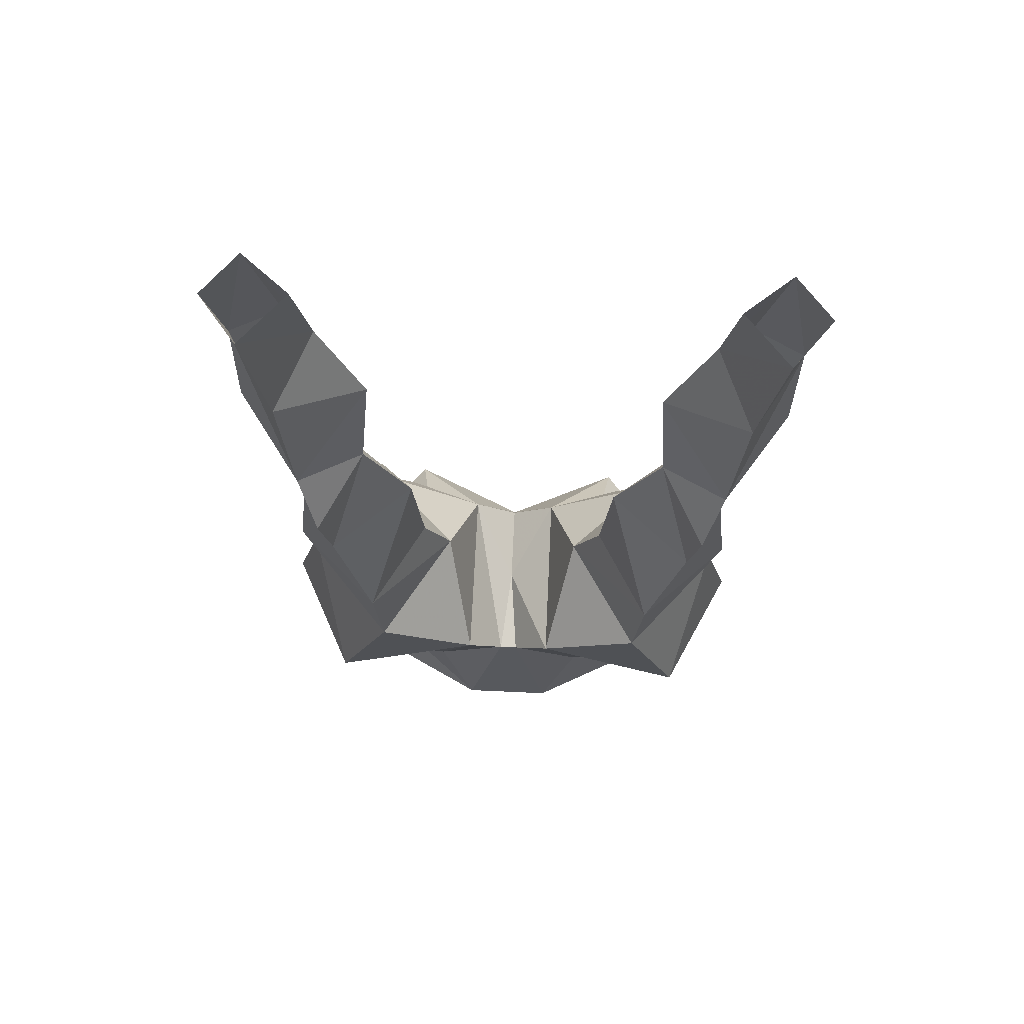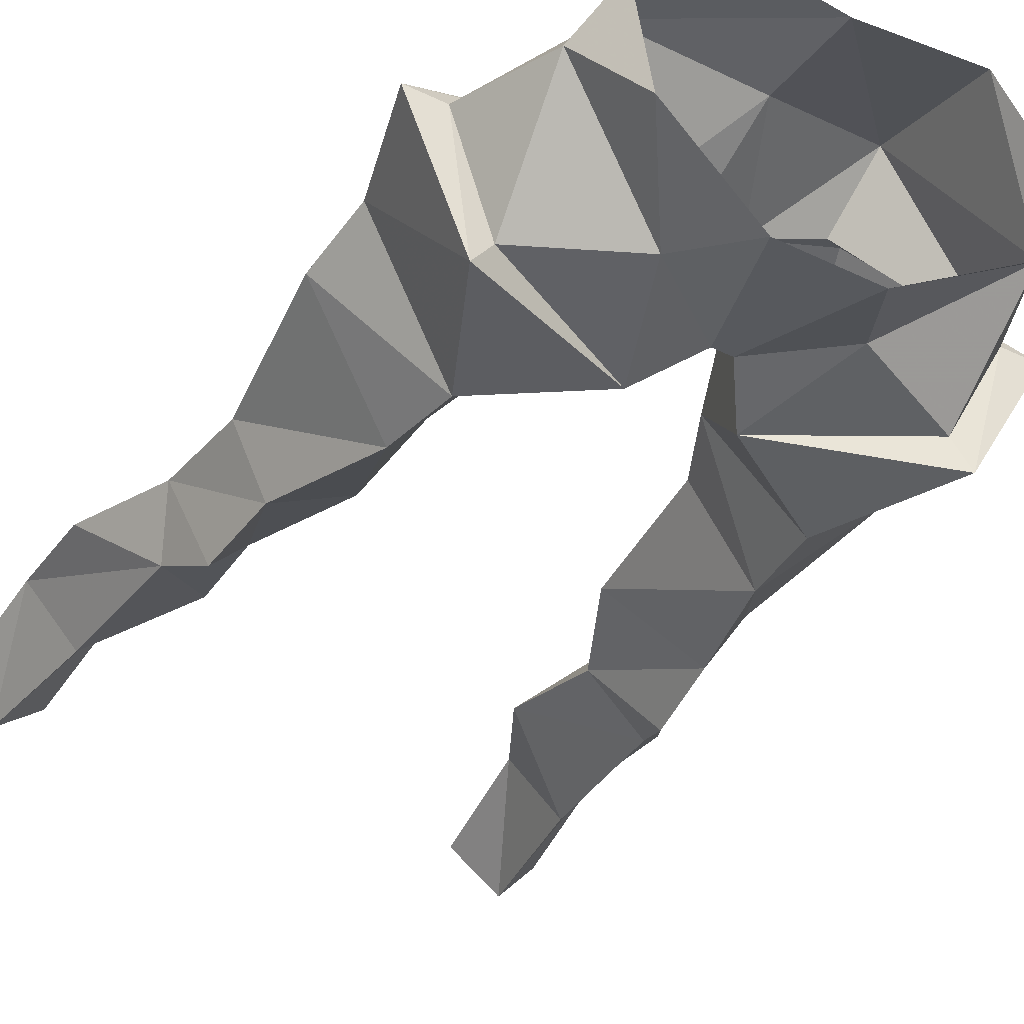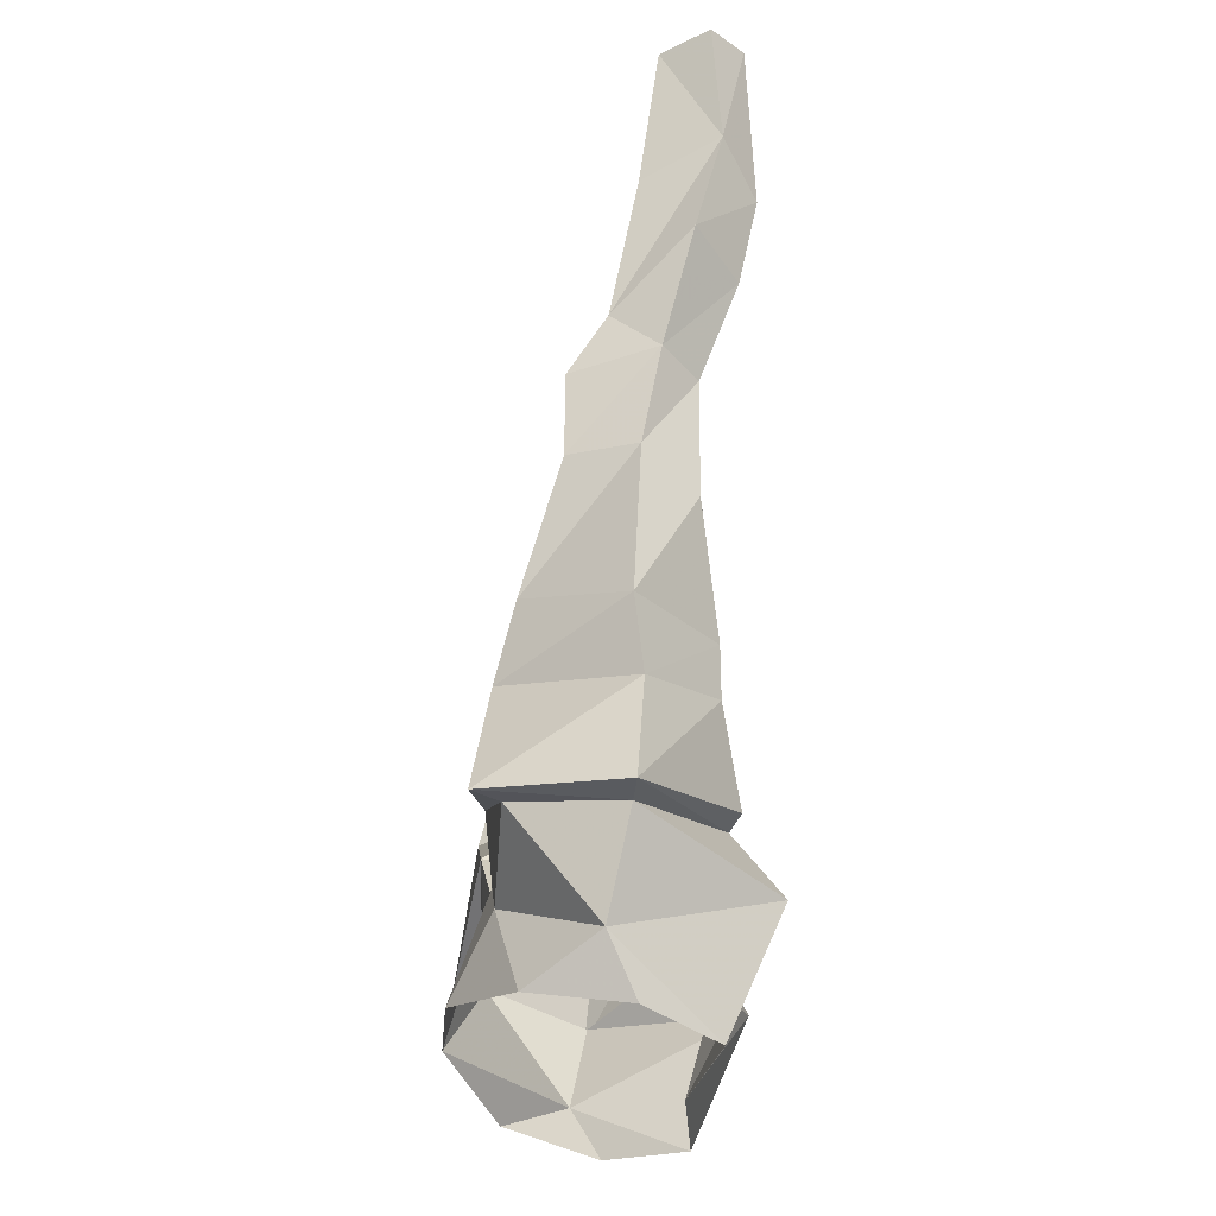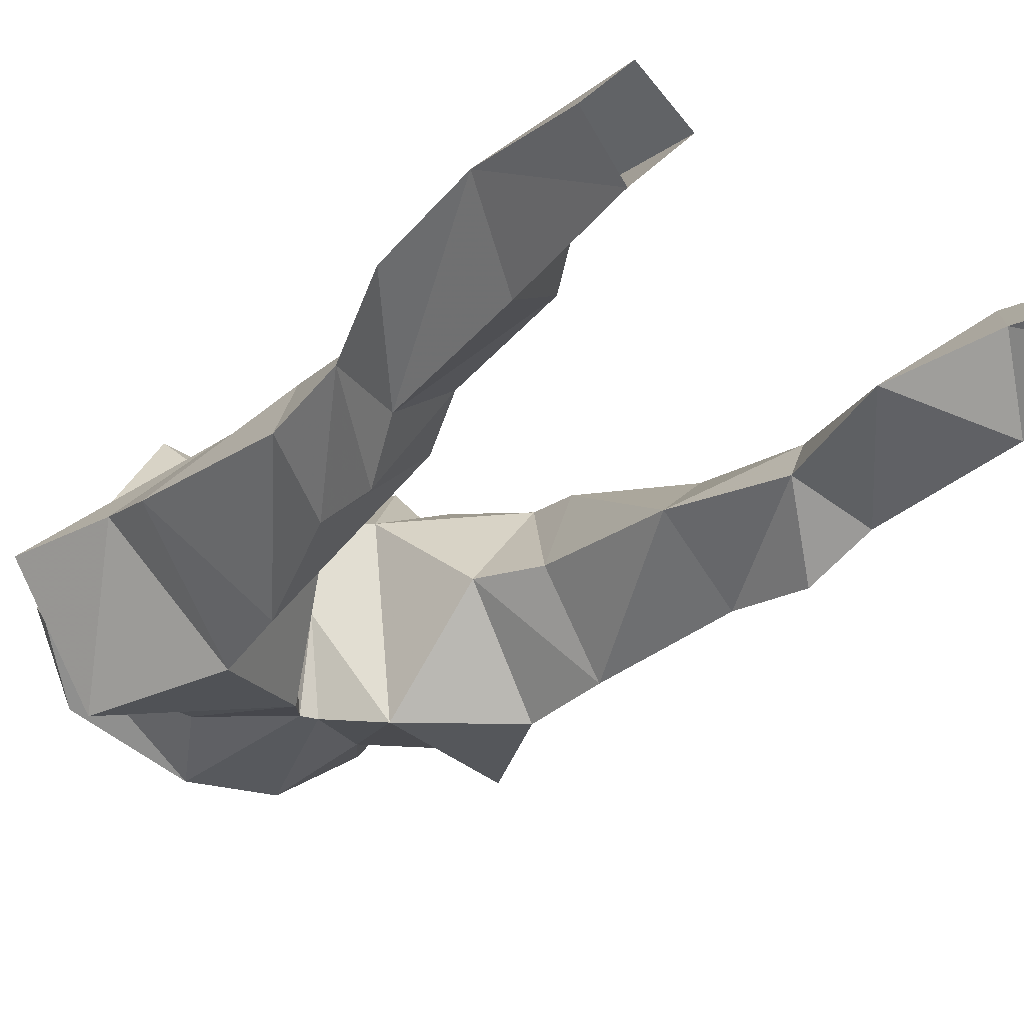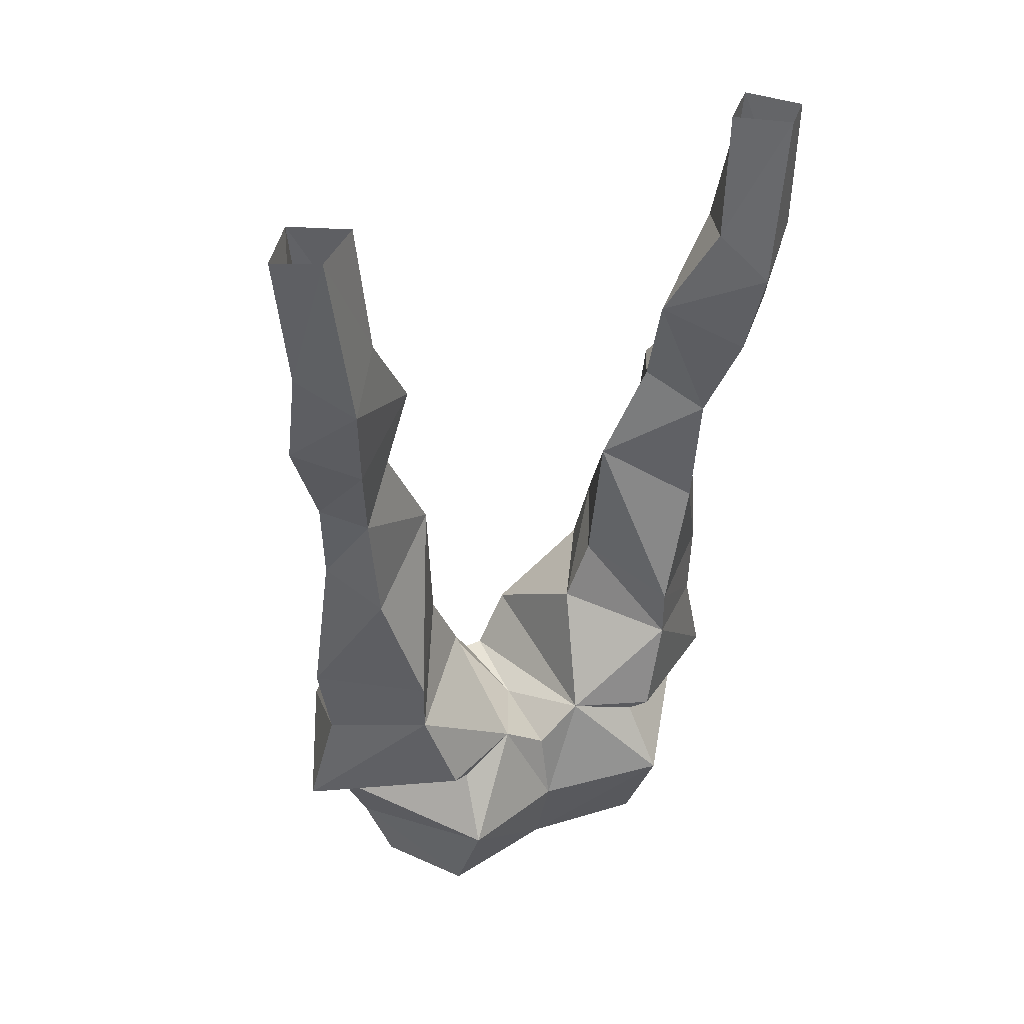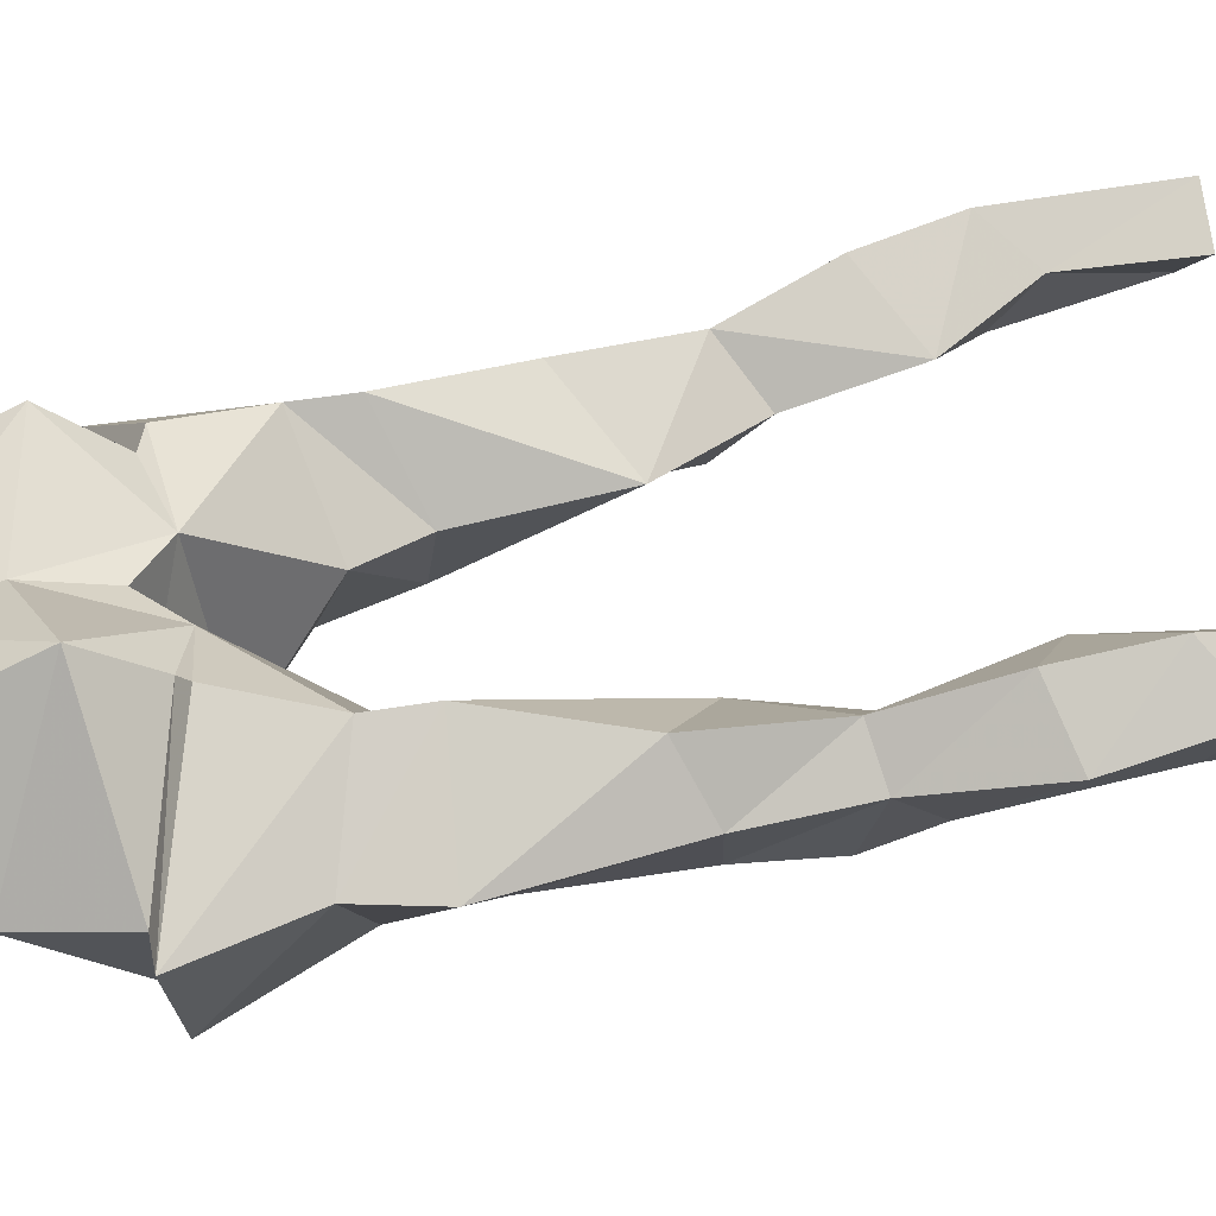
<metadata>
{"format":"obj","ext":"obj","renderer":"f3d","projection":"perspective","resolution":1024,"background":"white","views":[{"elev":76.4,"azim":-177.4,"up":"+Y"},{"elev":-44.3,"azim":-29.0,"up":"+Z"},{"elev":-32.8,"azim":-94.9,"up":"+Y"},{"elev":-18.8,"azim":144.8,"up":"+Z"},{"elev":41.8,"azim":-28.6,"up":"+Y"},{"elev":40.8,"azim":78.0,"up":"+Z"}]}
</metadata>
<code>
v 0.1953 -0.25 0.3359
v 0.2109 -0.1016 0.3281
v 0.1641 -0.2109 0.3047
v 0.125 -0.2891 0.2812
v 0.1875 -0.3281 0.3203
v 0.2344 -0.3125 0.2812
v 0.2344 -0.2188 0.3047
v 0.2422 -0.1094 0.2969
v 0.2109 -0.1094 0.2578
v 0.1953 -0.2344 0.2422
v 0.1719 -0.1016 0.2969
v 0.1719 -0.4141 0.2891
v 0.2031 -0.4062 0.2578
v 0.1328 -0.3828 0.25
v 0.09375 -0.4688 0.2422
v 0.1641 -0.5156 0.2891
v 0.1953 -0.4922 0.2422
v 0.1641 -0.4844 0.1875
v 0.1719 -0.4141 0.1875
v 0.1875 -0.3672 0.2188
v 0.2109 -0.6328 0.2344
v 0.1328 -0.625 0.3047
v 0.2031 -0.6953 0.2422
v 0.125 -0.6641 0.1406
v 0.1328 -0.5938 0.1562
v 0.08594 -0.5938 0.2344
v 0.1328 -0.6719 0.3047
v 0.2266 -0.7891 0.2344
v 0.1719 -0.7734 0.125
v 0.03906 -0.7188 0.1406
v 0.0625 -0.6484 0.2344
v 0.03906 -0.7422 0.2969
v 0.1094 -0.75 0.3203
v 0.09375 -0.7578 0.3125
v 0.1953 -0.7891 0.2344
v 0.1562 -0.7734 0.1484
v 0.07031 -0.8125 0.1484
v 0.007812 -0.7656 0.1484
v 0.1016 -0.8125 0.3516
v 0.1641 -0.8672 0.2188
v 0.03906 -0.875 0.1172
v -0.03906 -0.875 0.1172
v -0.007812 -0.7656 0.1484
v 0 -0.7656 0.2266
v 0 -0.7734 0.2969
v 0 -0.8359 0.3125
v 0 -0.9219 0.2891
v 0.1016 -0.9219 0.3047
v 0.1484 -0.9141 0.2422
v 0.125 -0.8984 0.1641
v -0.1953 -0.25 0.3359
v -0.1641 -0.2109 0.3047
v -0.2109 -0.1016 0.3281
v -0.2344 -0.2188 0.3047
v -0.2344 -0.3125 0.2812
v -0.1875 -0.3281 0.3203
v -0.125 -0.2891 0.2812
v -0.1953 -0.2344 0.2422
v -0.2109 -0.1094 0.2578
v -0.1719 -0.1016 0.2969
v -0.1875 -0.3672 0.2188
v -0.2031 -0.4062 0.2578
v -0.1719 -0.4141 0.2891
v -0.1328 -0.3828 0.25
v -0.2422 -0.1094 0.2969
v -0.1719 -0.4141 0.1875
v -0.1641 -0.4844 0.1875
v -0.1953 -0.4922 0.2422
v -0.1641 -0.5156 0.2891
v -0.09375 -0.4688 0.2422
v -0.2109 -0.6328 0.2344
v -0.1328 -0.5938 0.1562
v -0.125 -0.6641 0.1406
v -0.2031 -0.6953 0.2422
v -0.1328 -0.625 0.3047
v -0.08594 -0.5938 0.2344
v -0.1328 -0.6719 0.3047
v -0.0625 -0.6484 0.2344
v -0.03906 -0.7188 0.1406
v -0.1719 -0.7734 0.125
v -0.2266 -0.7891 0.2344
v -0.1094 -0.75 0.3203
v -0.03906 -0.7422 0.2969
v -0.07031 -0.8125 0.1484
v -0.1562 -0.7734 0.1484
v -0.1953 -0.7891 0.2344
v -0.09375 -0.7578 0.3125
v -0.1016 -0.8125 0.3516
v -0.1016 -0.9219 0.3047
v -0.1641 -0.8672 0.2188
v -0.1484 -0.9141 0.2422
v -0.125 -0.8984 0.1641
f 1 2 3
f 1 7 2
f 2 7 8
f 8 7 9
f 9 7 10
f 9 10 3
f 9 3 11
f 11 3 2
f 12 13 5
f 12 5 4
f 12 4 14
f 13 19 20
f 13 20 6
f 13 6 5
f 19 14 20
f 20 14 4
f 21 17 16
f 21 16 22
f 21 25 17
f 17 25 18
f 18 25 15
f 15 25 26
f 15 26 22
f 15 22 16
f 23 27 28
f 23 28 29
f 23 29 24
f 24 29 30
f 24 30 31
f 31 32 27
f 27 32 33
f 27 33 28
f 30 32 31
f 37 40 41
f 37 41 38
f 38 41 42
f 38 42 43
f 39 46 47
f 39 47 48
f 39 48 40
f 40 48 49
f 40 49 50
f 40 50 41
f 51 52 53
f 51 53 54
f 52 58 59
f 52 59 60
f 52 60 53
f 54 59 58
f 55 61 62
f 55 62 56
f 56 62 63
f 56 63 57
f 57 63 64
f 57 64 61
f 54 65 59
f 65 54 53
f 62 61 66
f 64 66 61
f 71 69 68
f 71 68 72
f 71 75 69
f 69 75 70
f 70 75 76
f 70 76 72
f 70 72 67
f 67 72 68
f 73 78 79
f 73 79 80
f 73 80 74
f 74 80 81
f 74 81 77
f 77 81 82
f 77 82 83
f 77 83 78
f 78 83 79
f 88 47 46
f 47 88 89
f 89 88 90
f 89 90 91
f 91 90 92
f 92 90 84
f 92 84 42
f 42 84 43
f 1 3 4
f 1 4 5
f 1 5 6
f 1 6 7
f 12 14 15
f 12 15 16
f 12 16 17
f 12 17 13
f 13 17 18
f 13 18 19
f 20 7 6
f 7 20 10
f 10 20 4
f 10 4 3
f 18 15 14
f 18 14 19
f 21 22 23
f 21 23 24
f 21 24 25
f 23 22 27
f 24 31 25
f 25 31 26
f 26 31 27
f 26 27 22
f 30 36 37
f 30 37 38
f 30 38 32
f 34 32 39
f 34 39 35
f 35 39 40
f 35 40 36
f 36 40 37
f 38 43 44
f 38 44 32
f 32 44 45
f 32 45 46
f 32 46 39
f 51 54 55
f 51 55 56
f 51 56 57
f 51 57 52
f 52 57 58
f 54 58 61
f 54 61 55
f 57 61 58
f 62 66 67
f 62 67 68
f 62 68 63
f 63 68 69
f 63 69 70
f 63 70 64
f 64 70 67
f 64 67 66
f 71 72 73
f 71 73 74
f 71 74 75
f 74 77 75
f 75 77 76
f 76 77 78
f 76 78 72
f 72 78 73
f 79 83 44
f 79 44 43
f 79 43 84
f 79 84 85
f 83 87 88
f 83 88 46
f 83 46 45
f 83 45 44
f 90 85 84
f 85 90 86
f 86 90 88
f 86 88 87
f 28 33 34
f 28 34 35
f 28 35 29
f 29 35 36
f 29 36 30
f 32 34 33
f 79 85 80
f 80 85 86
f 80 86 81
f 81 86 87
f 81 87 82
f 82 87 83

</code>
